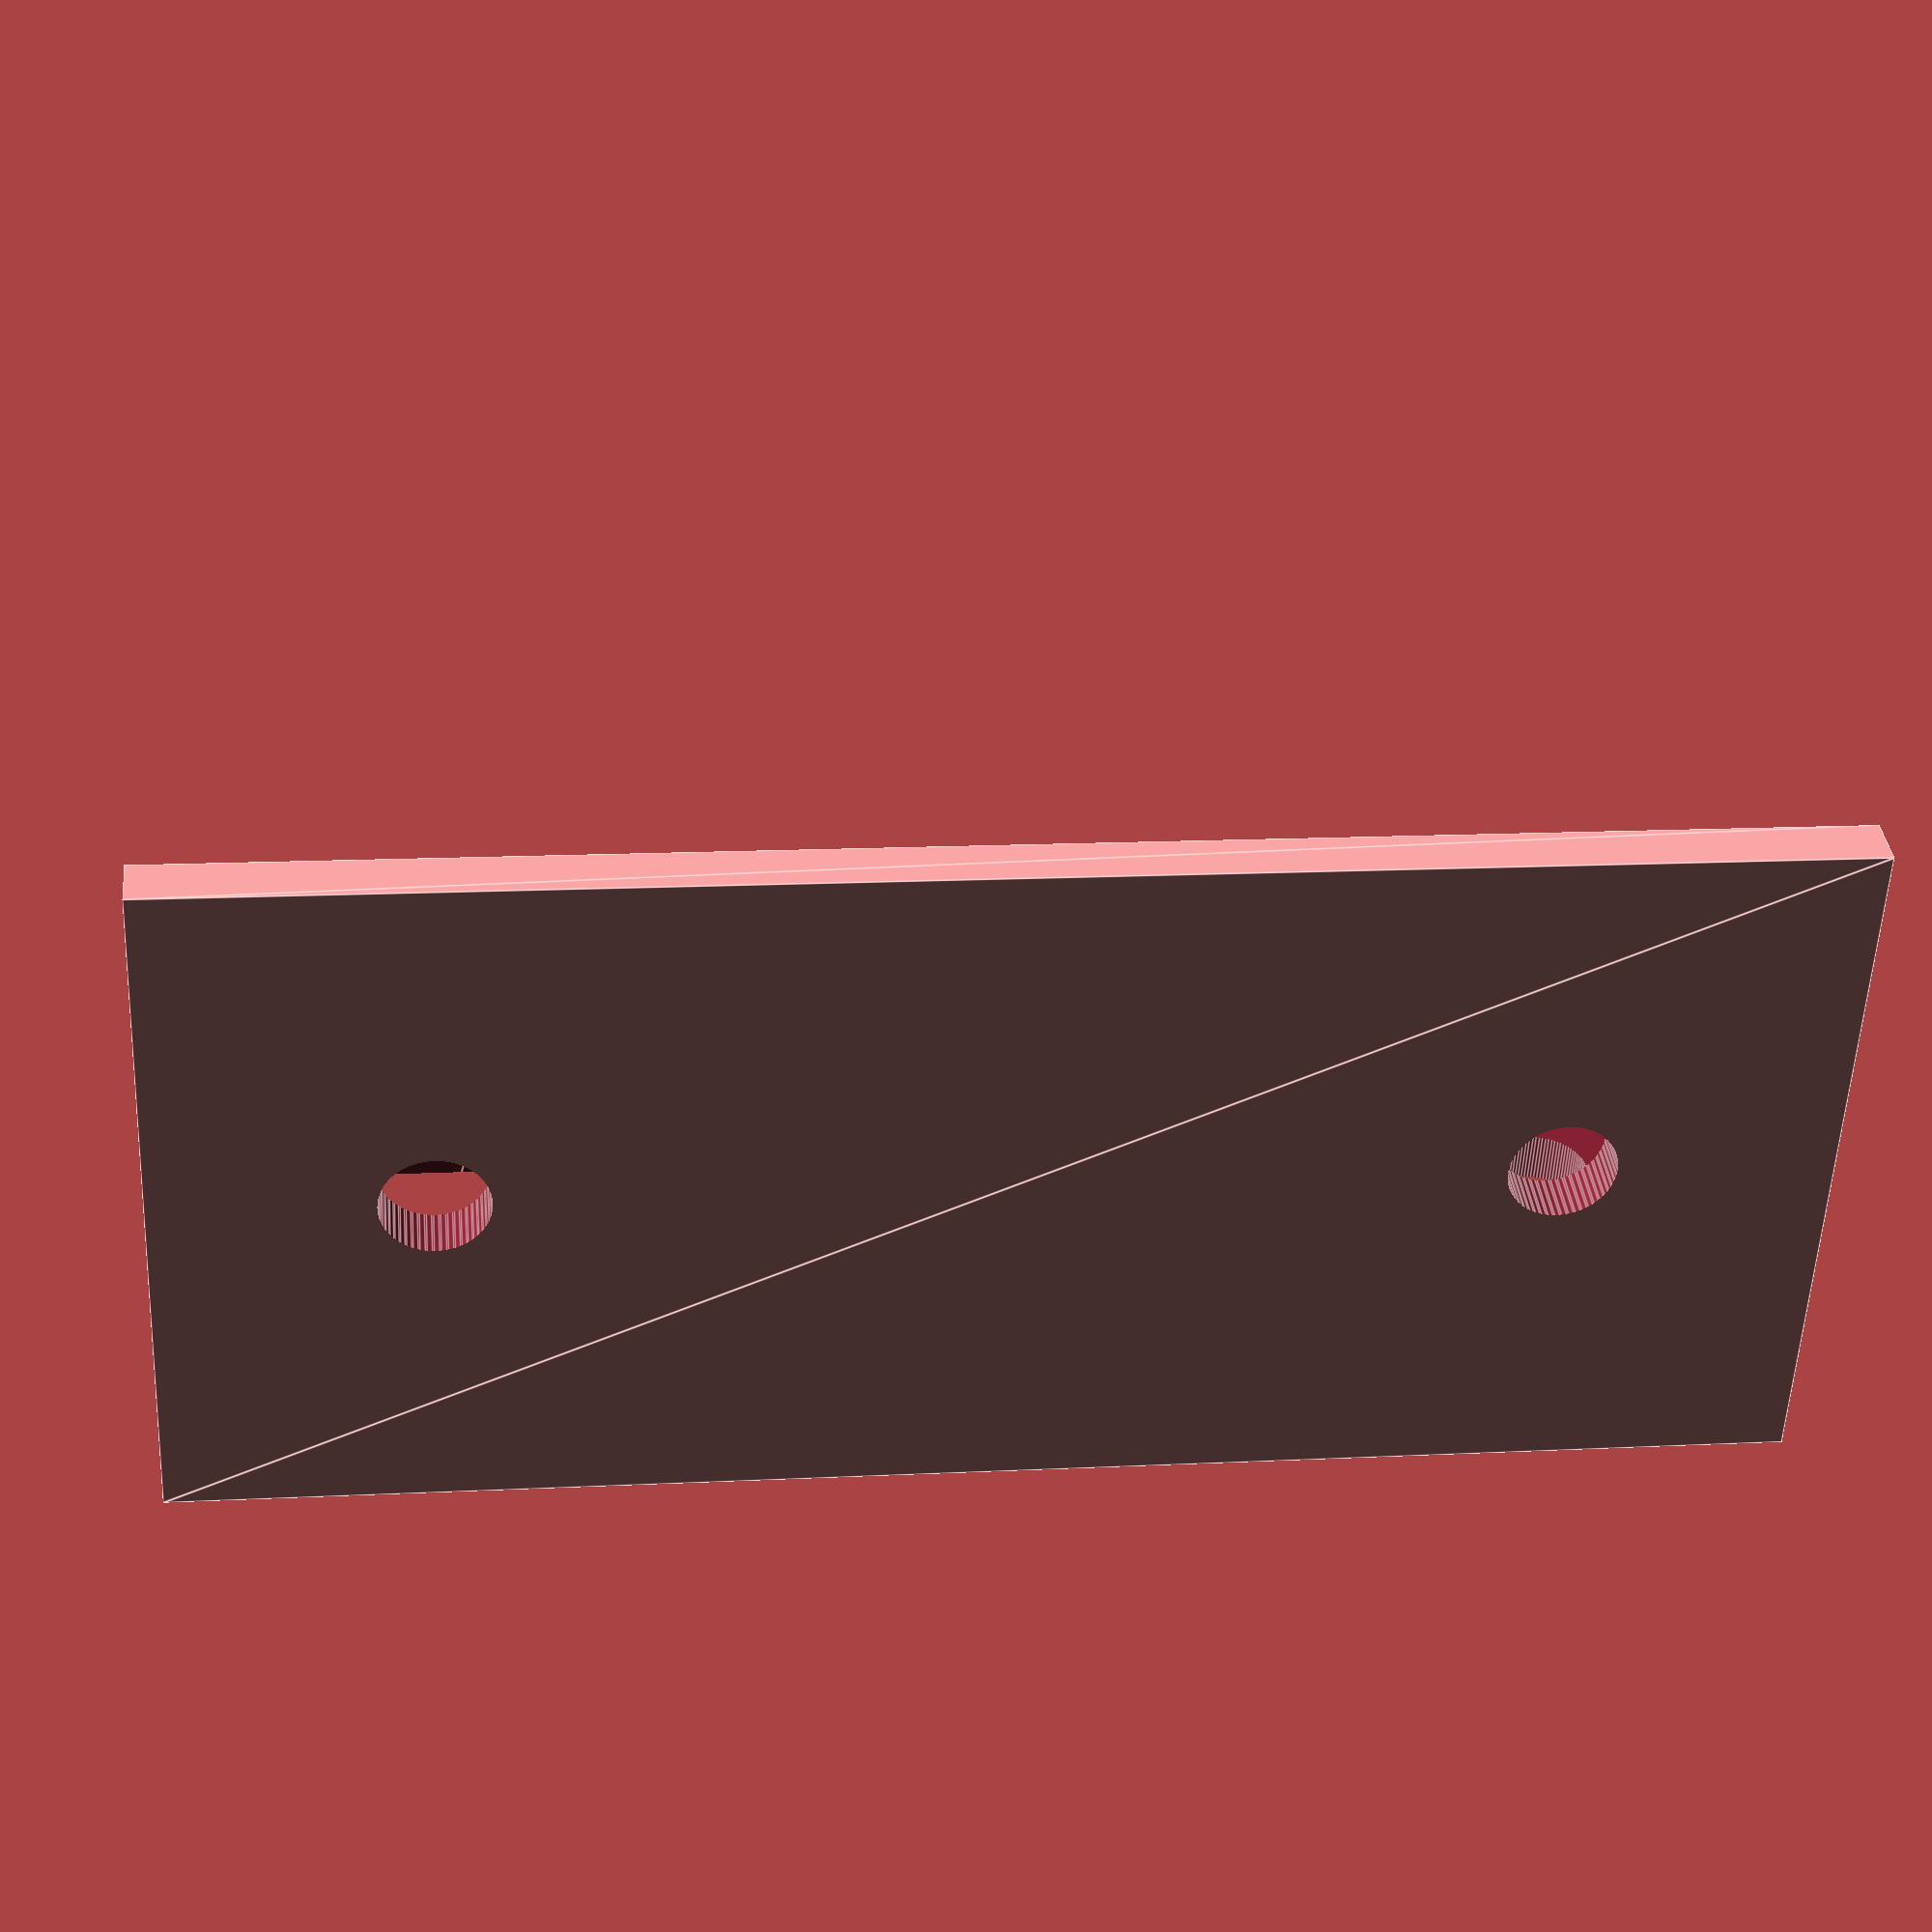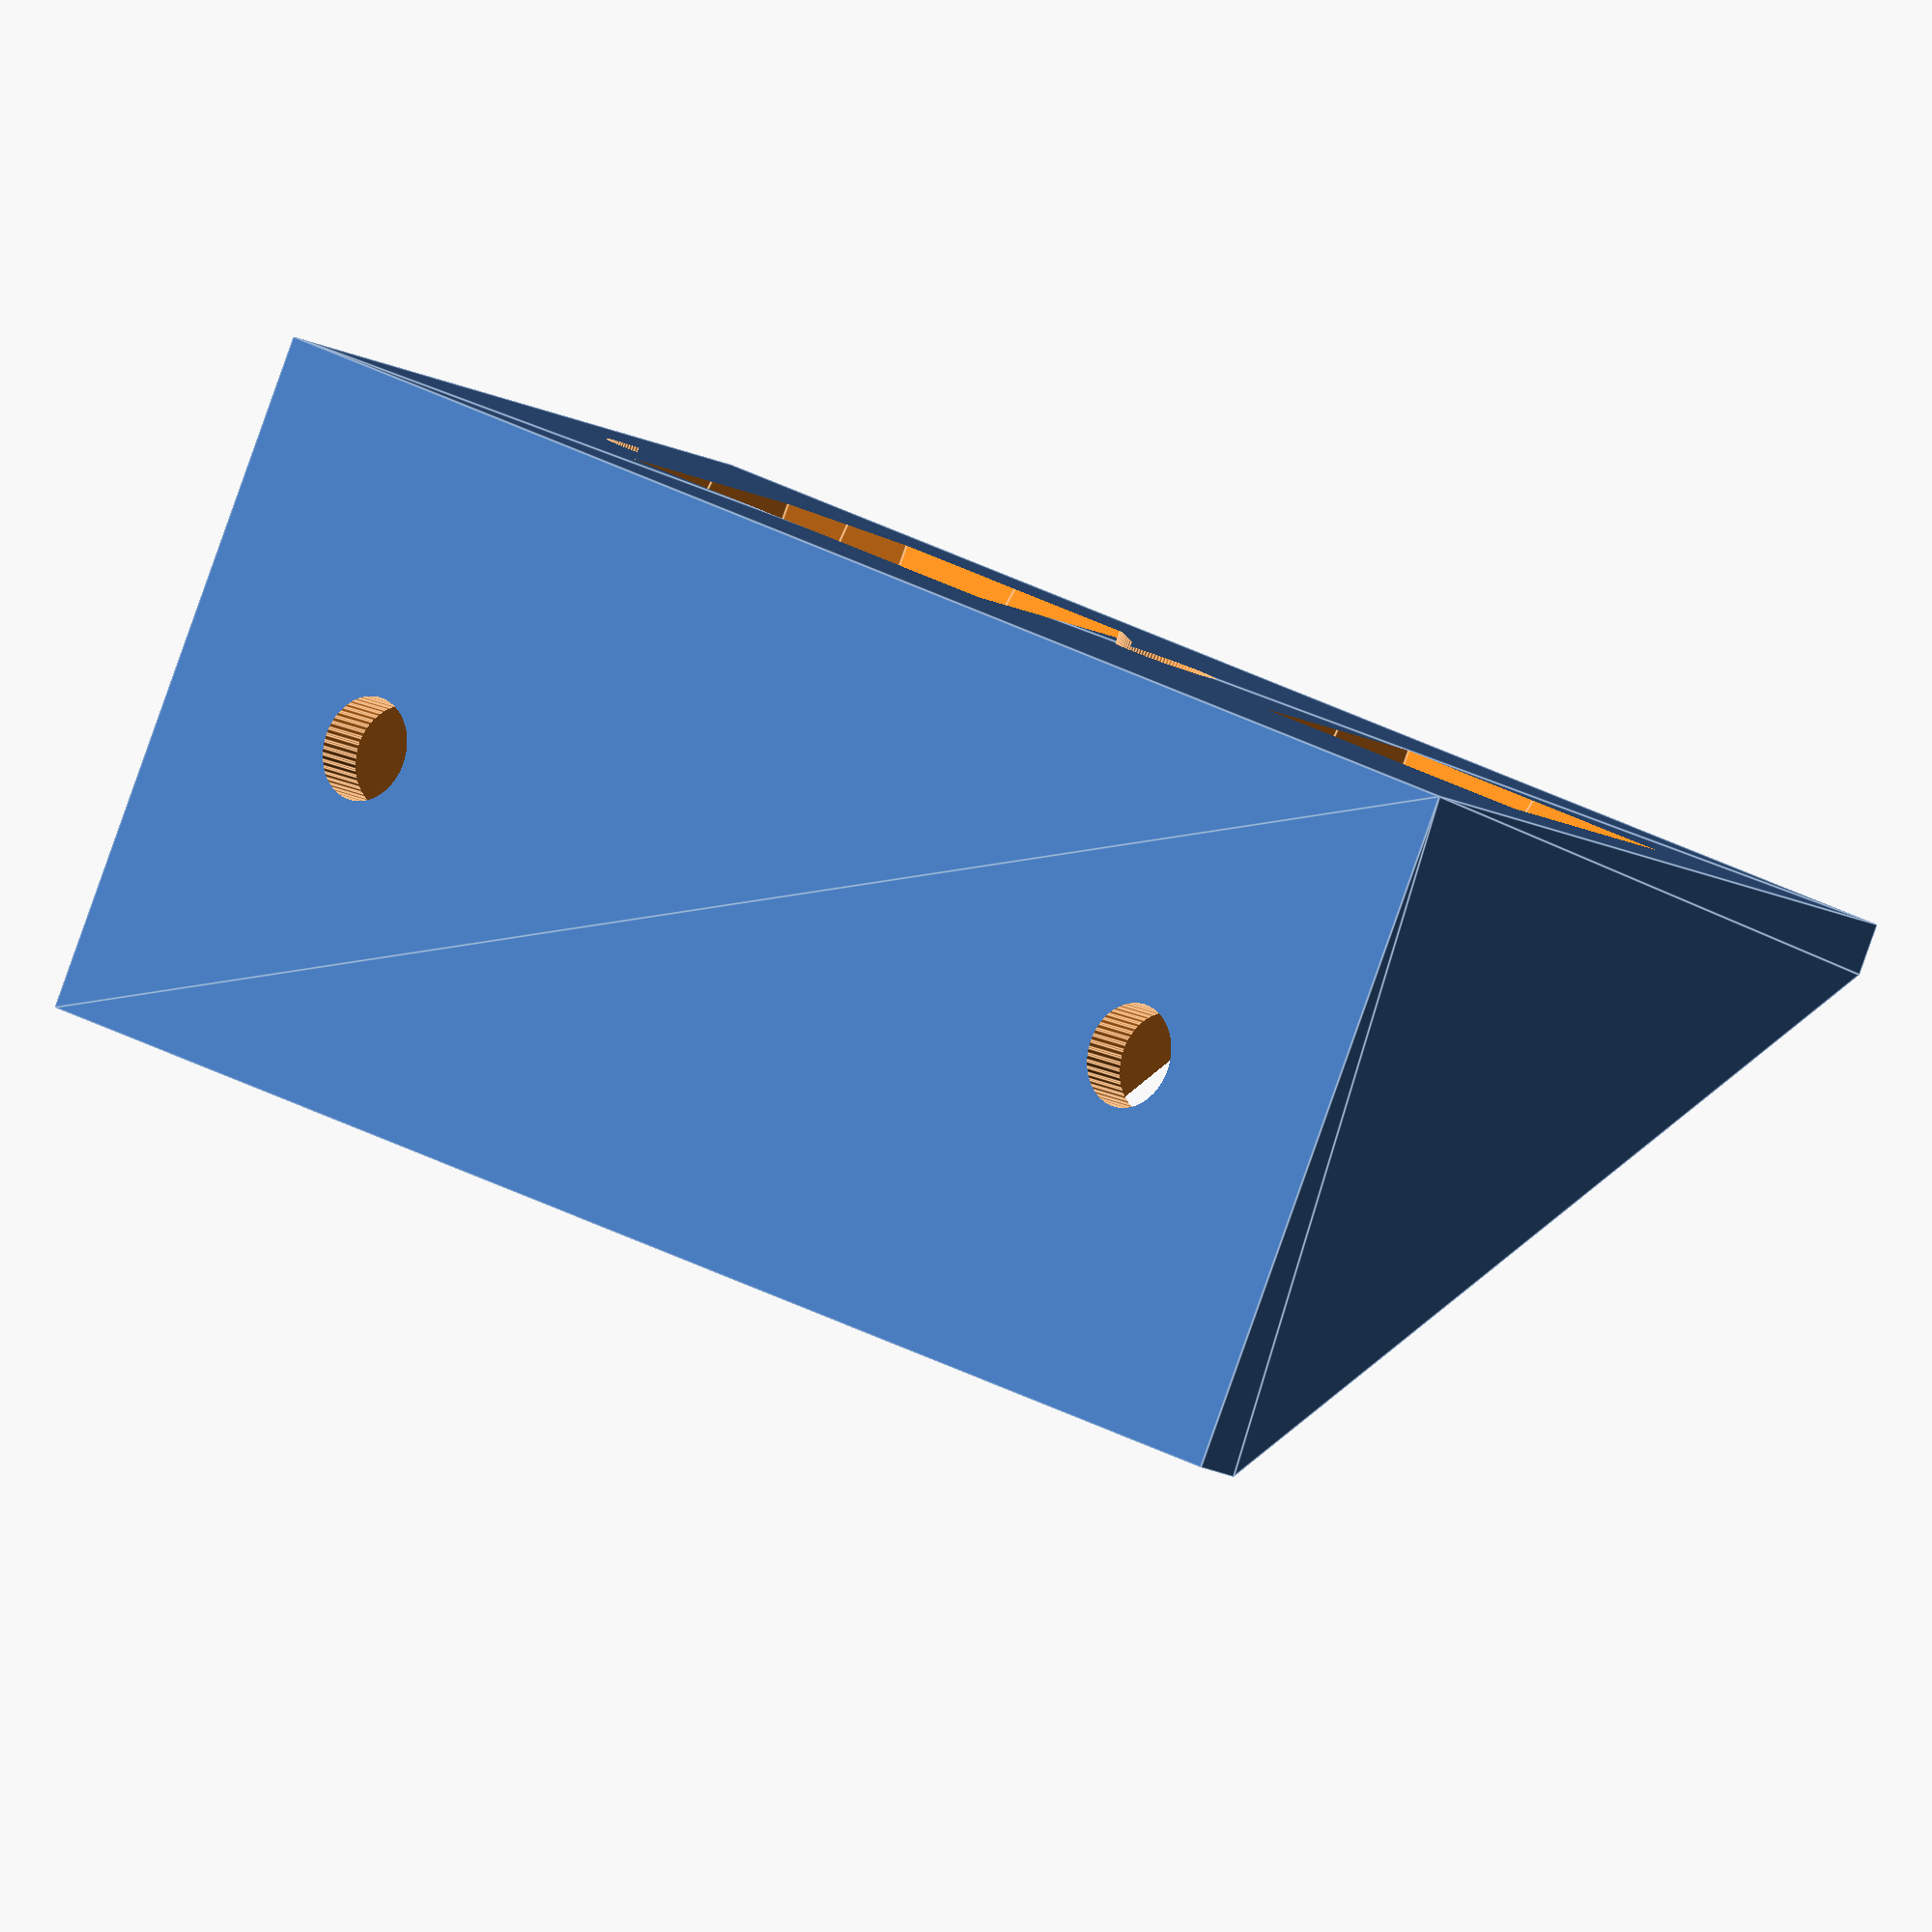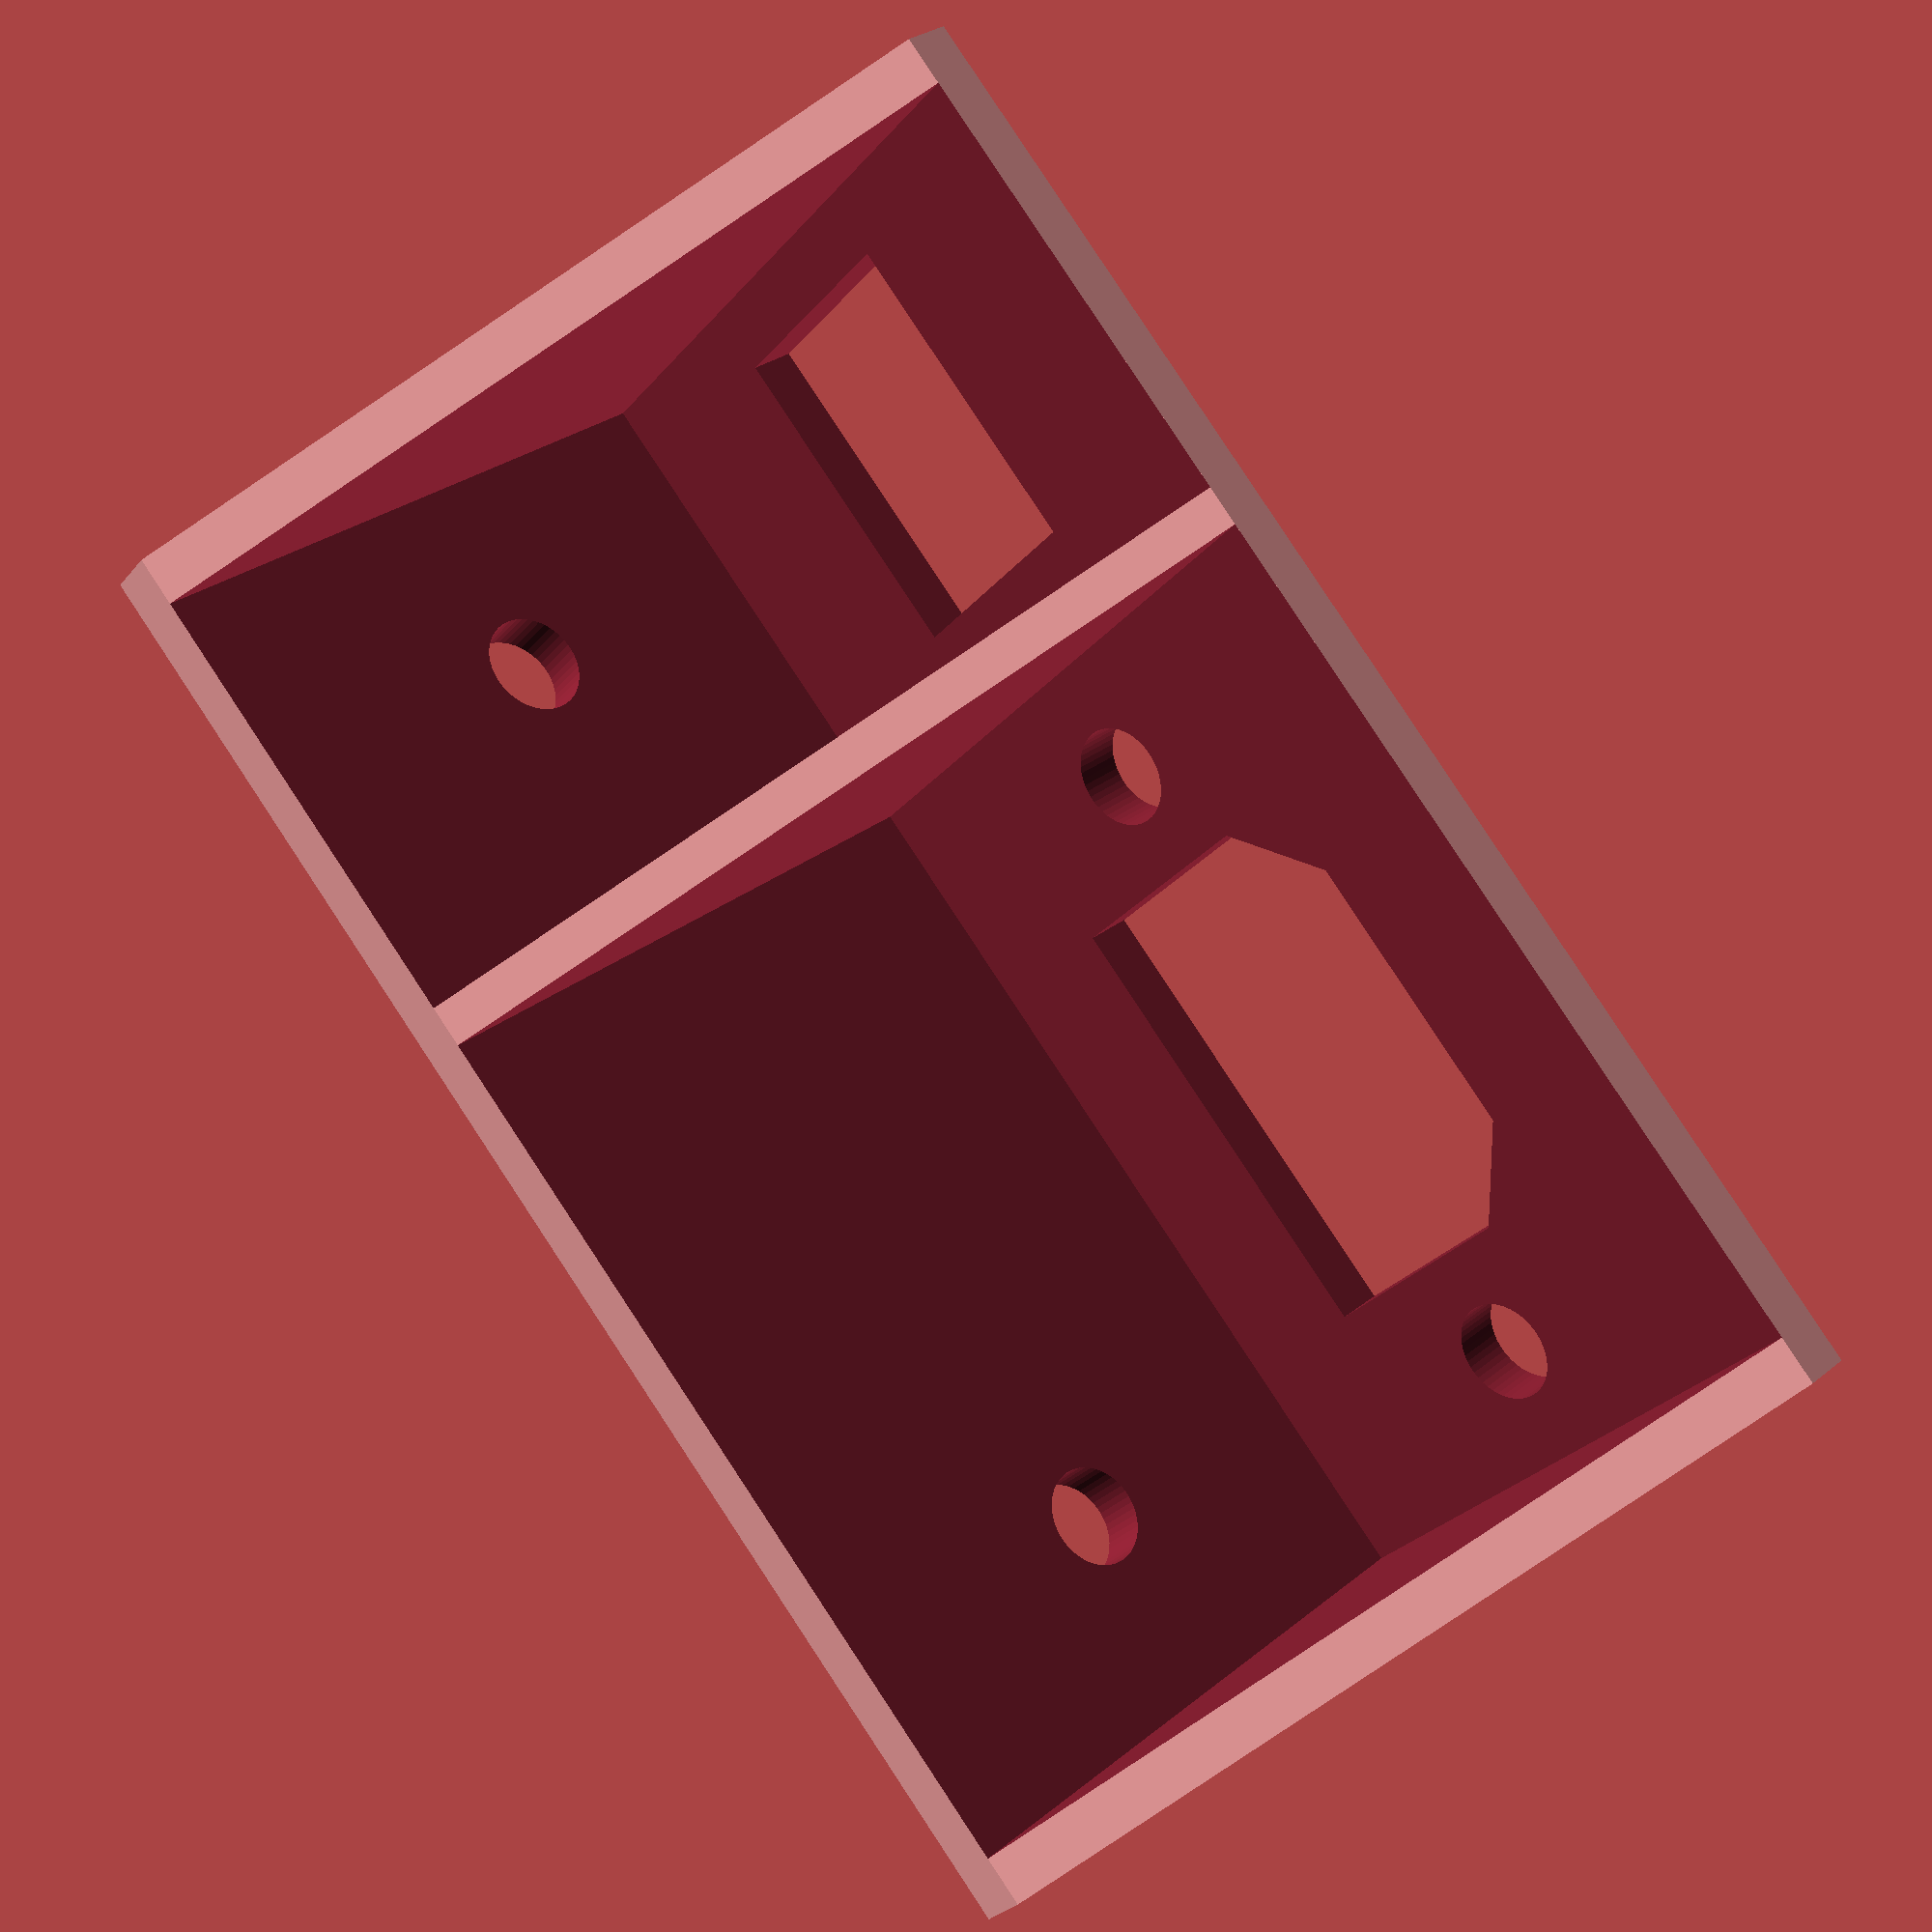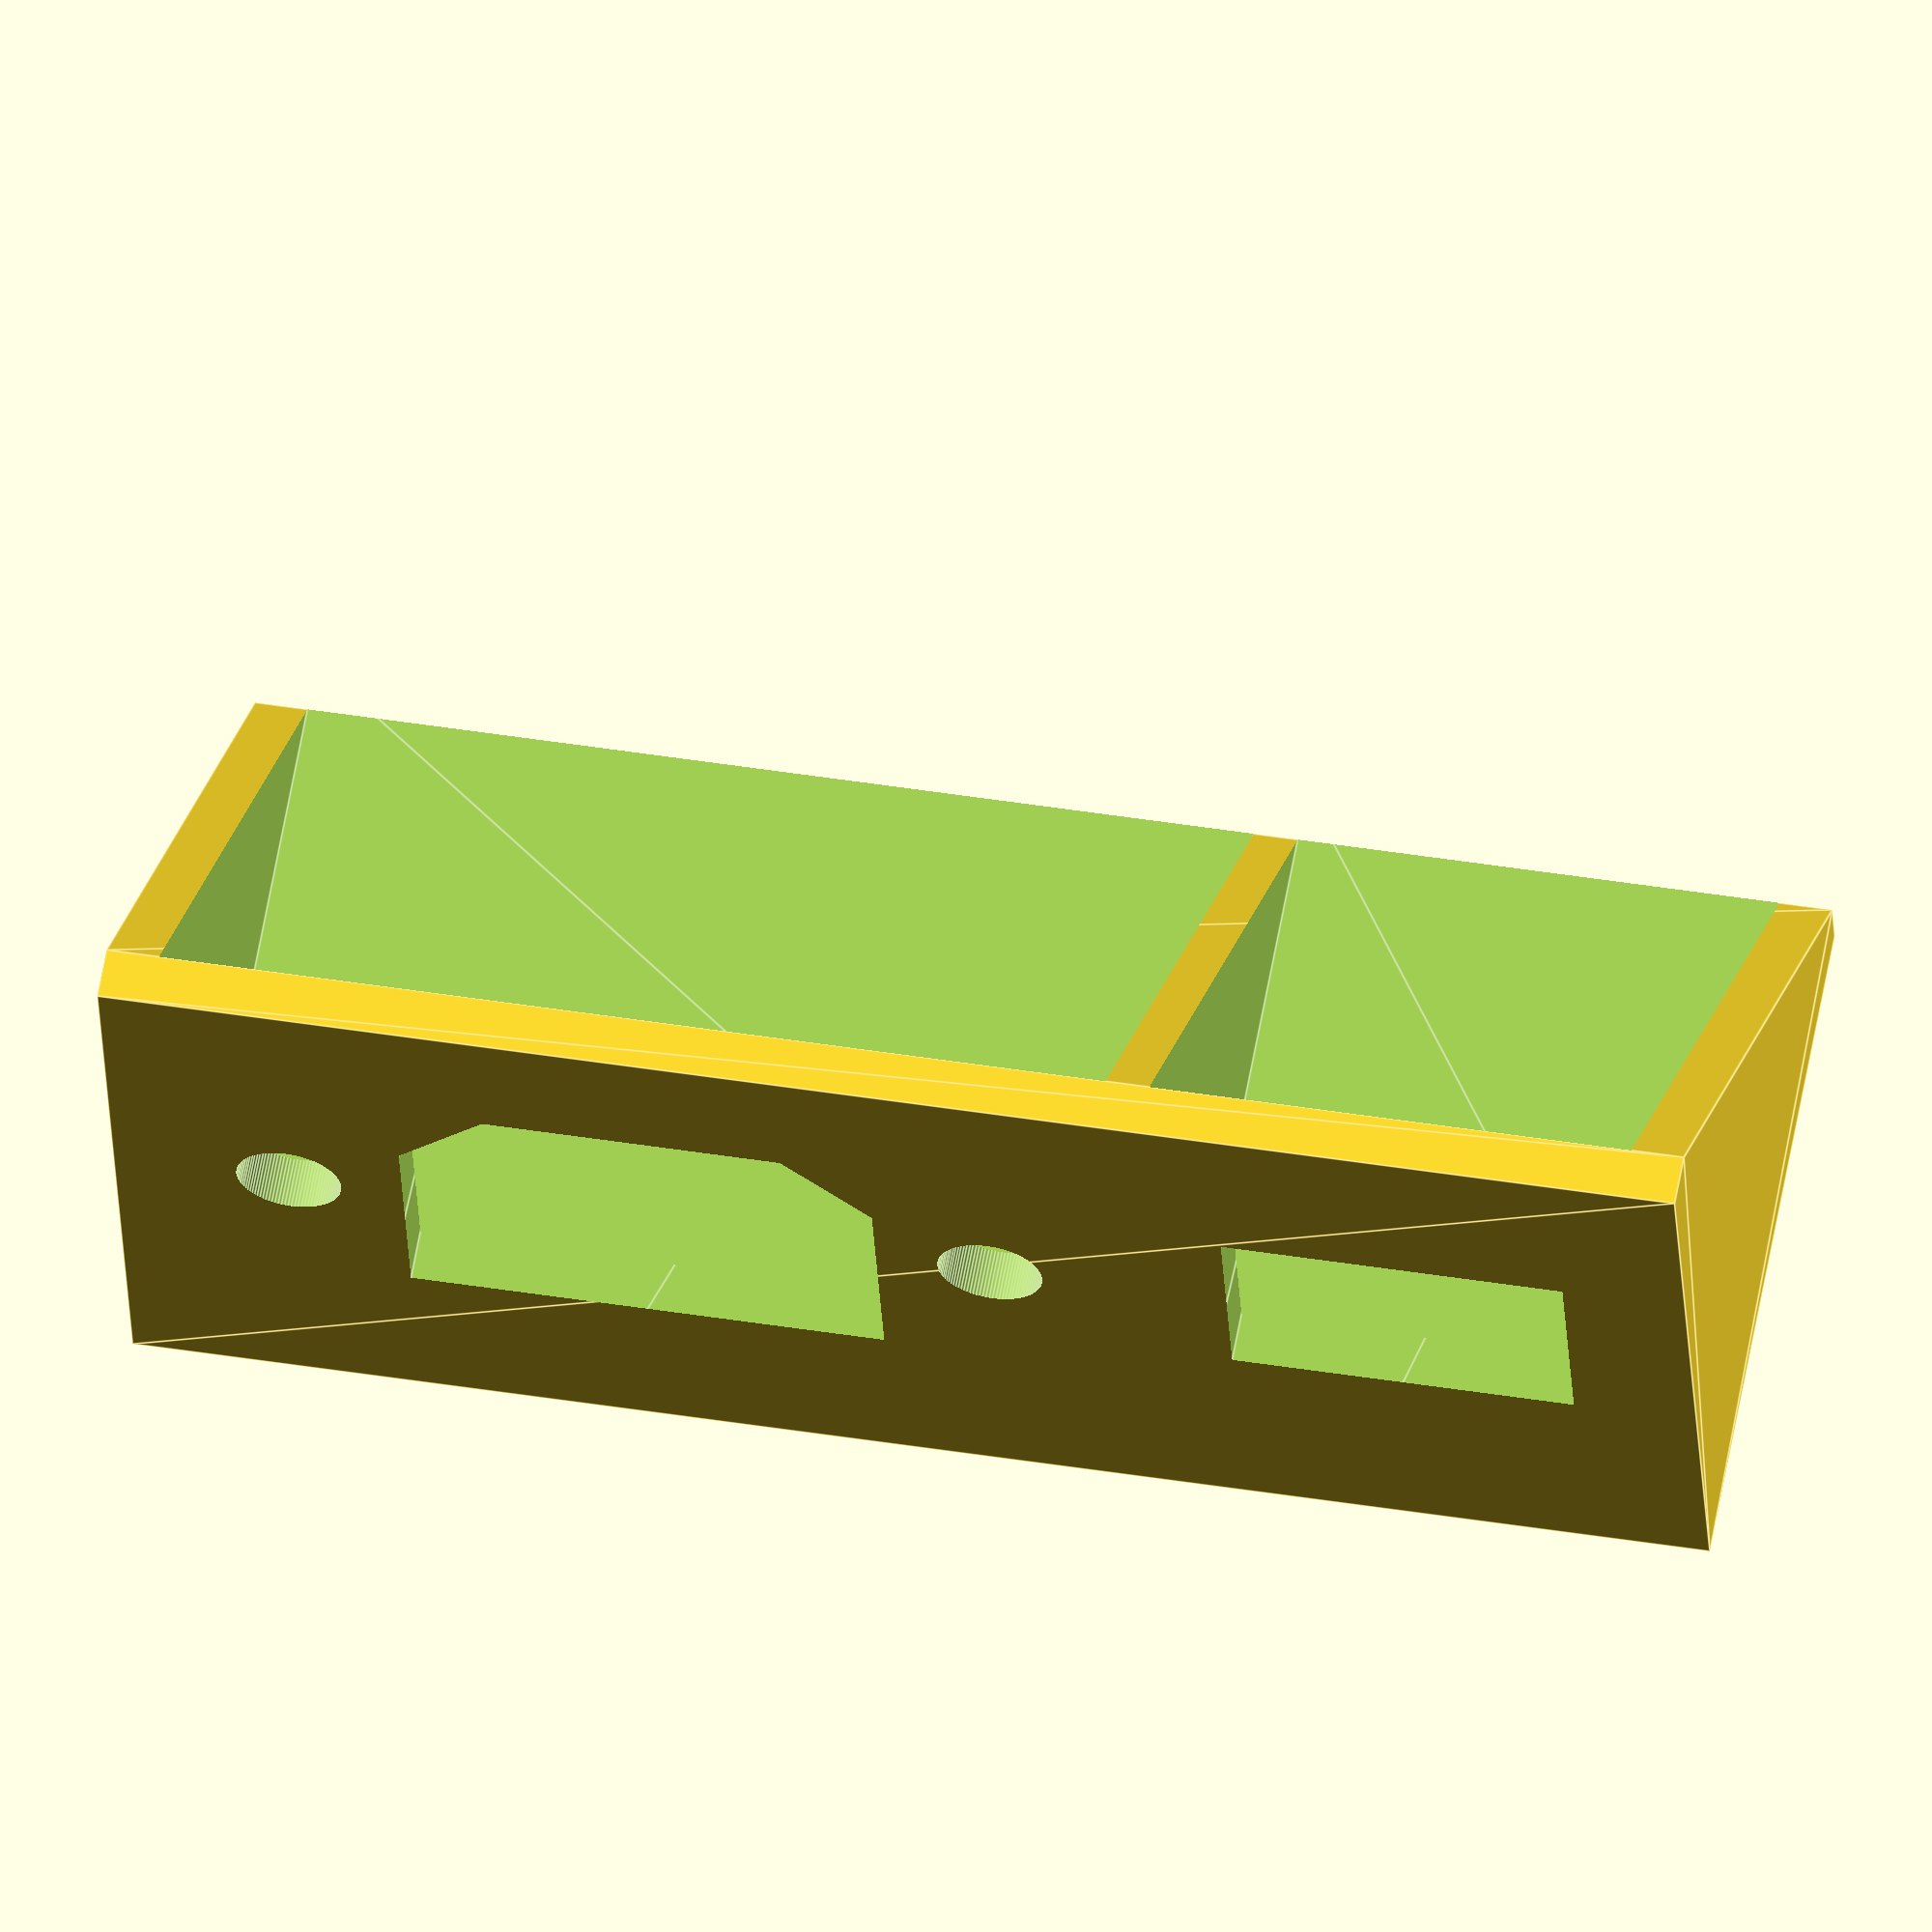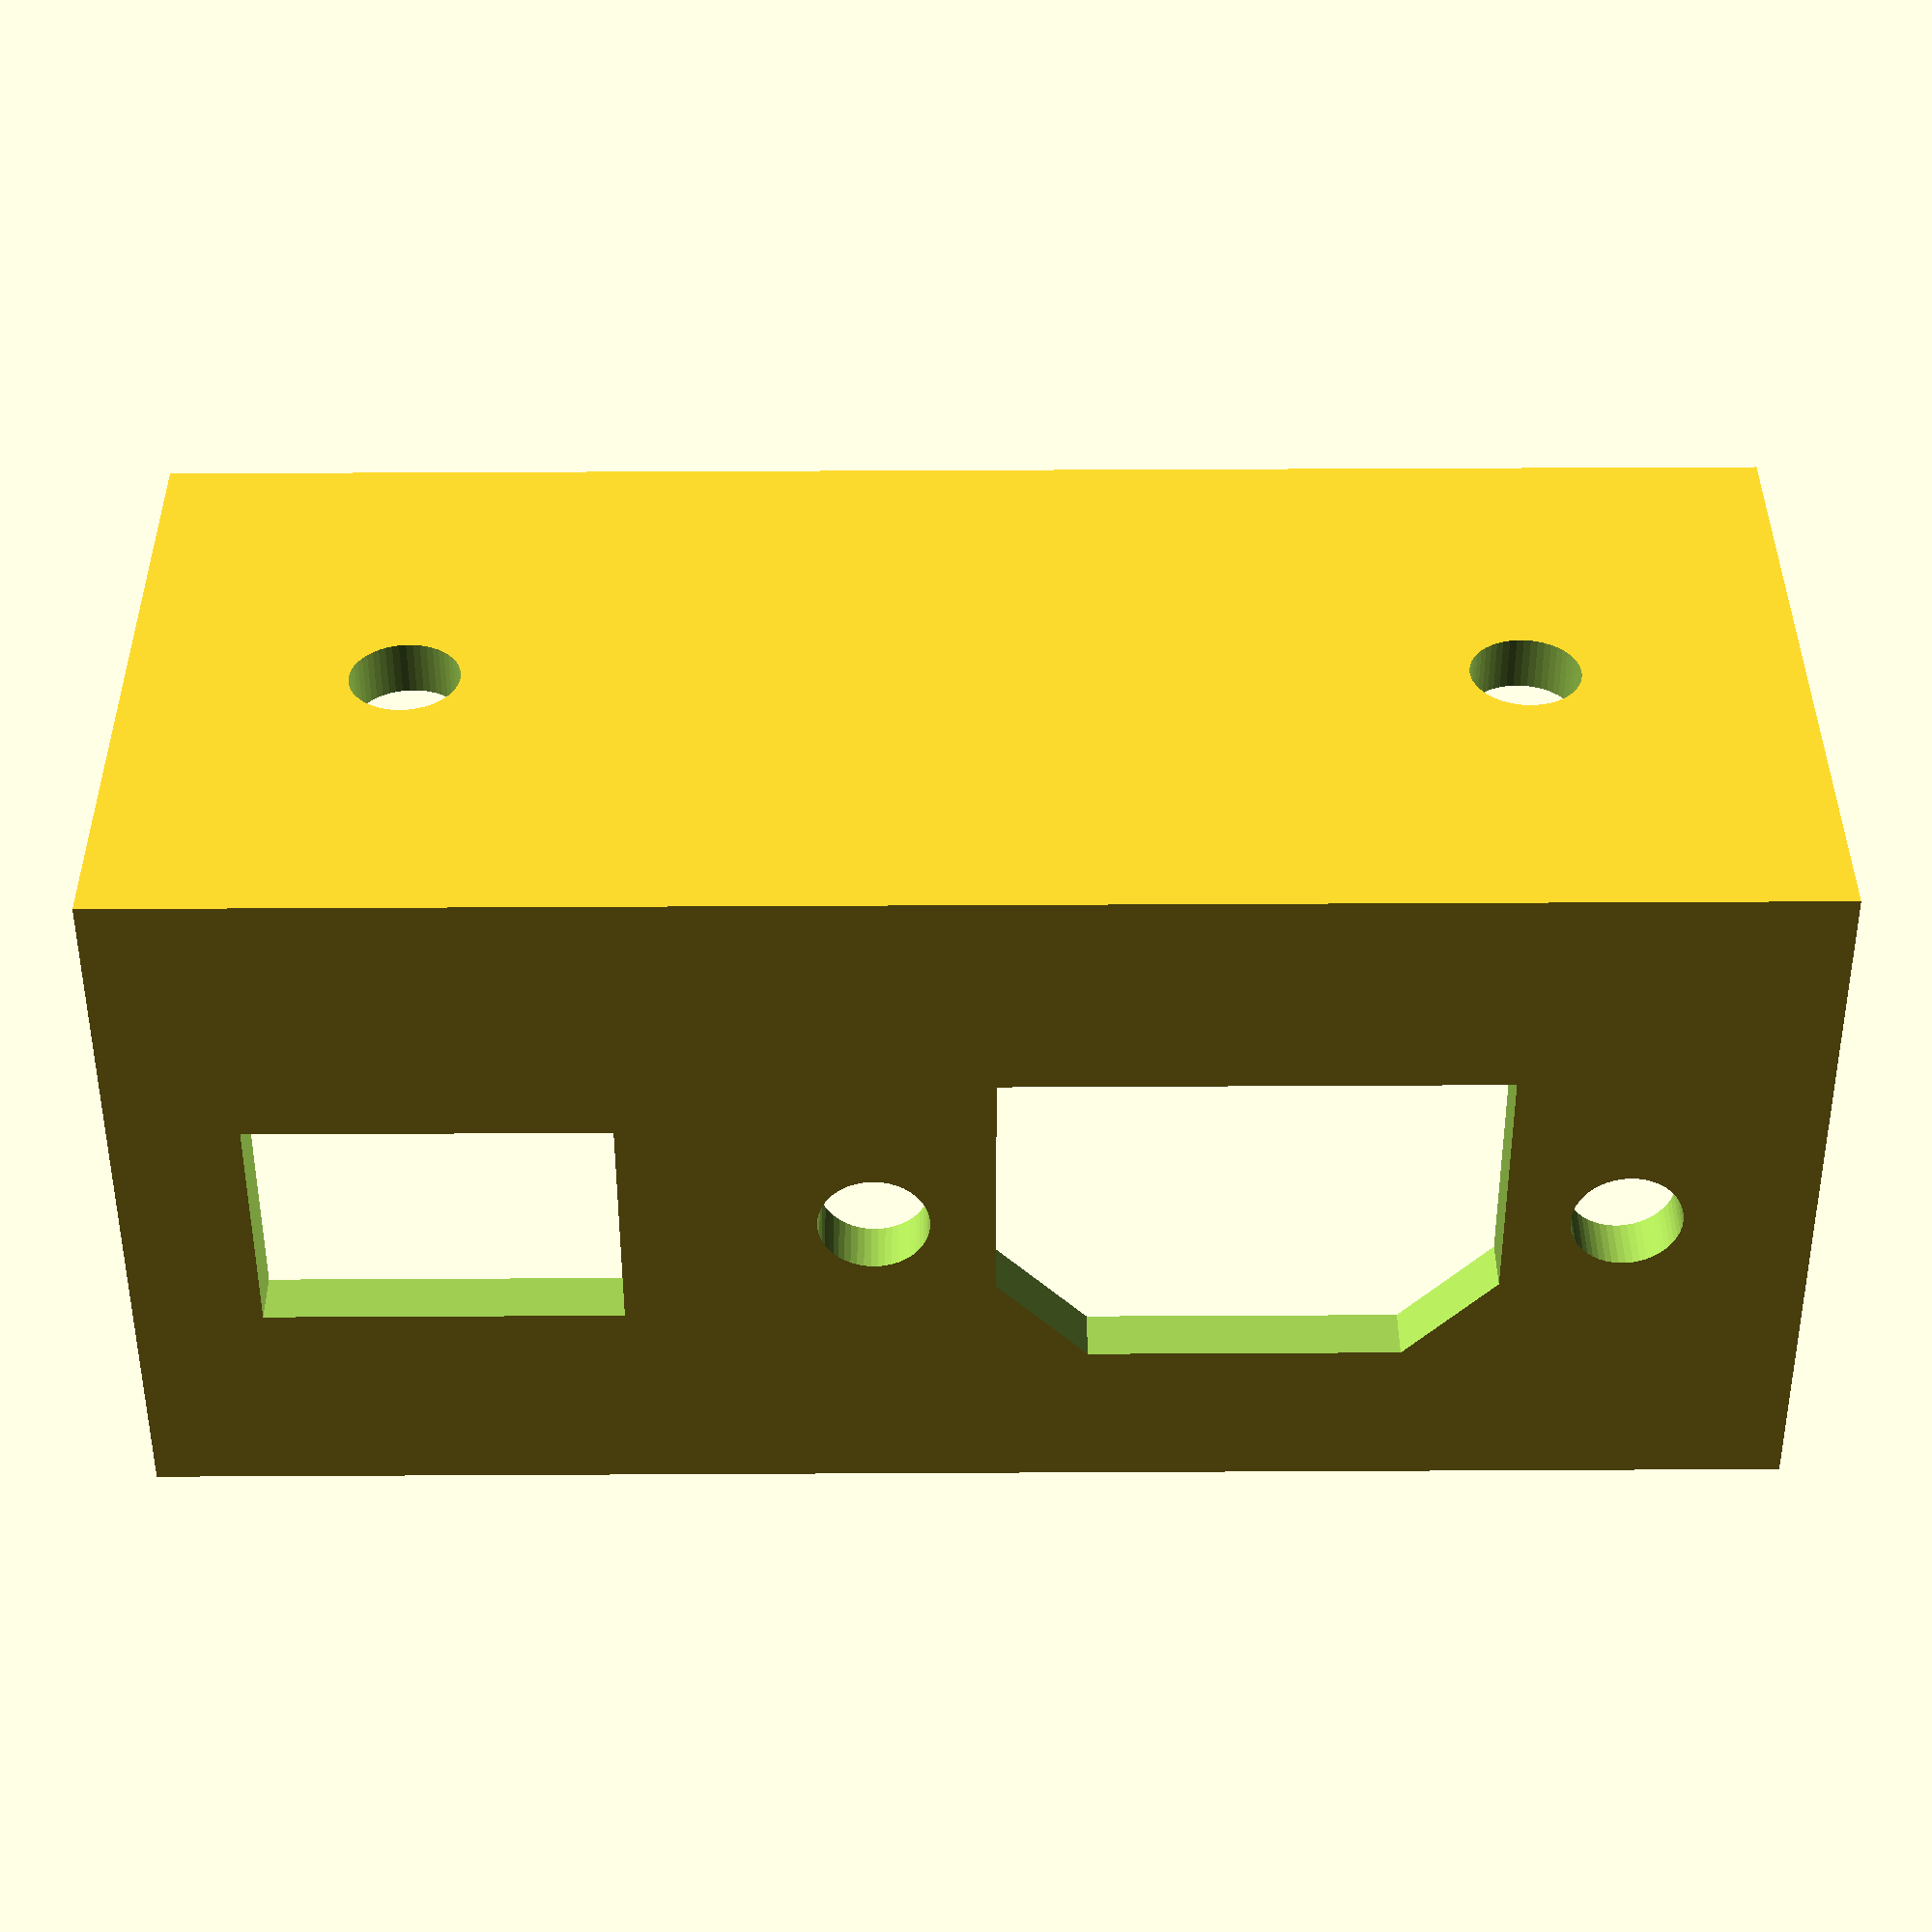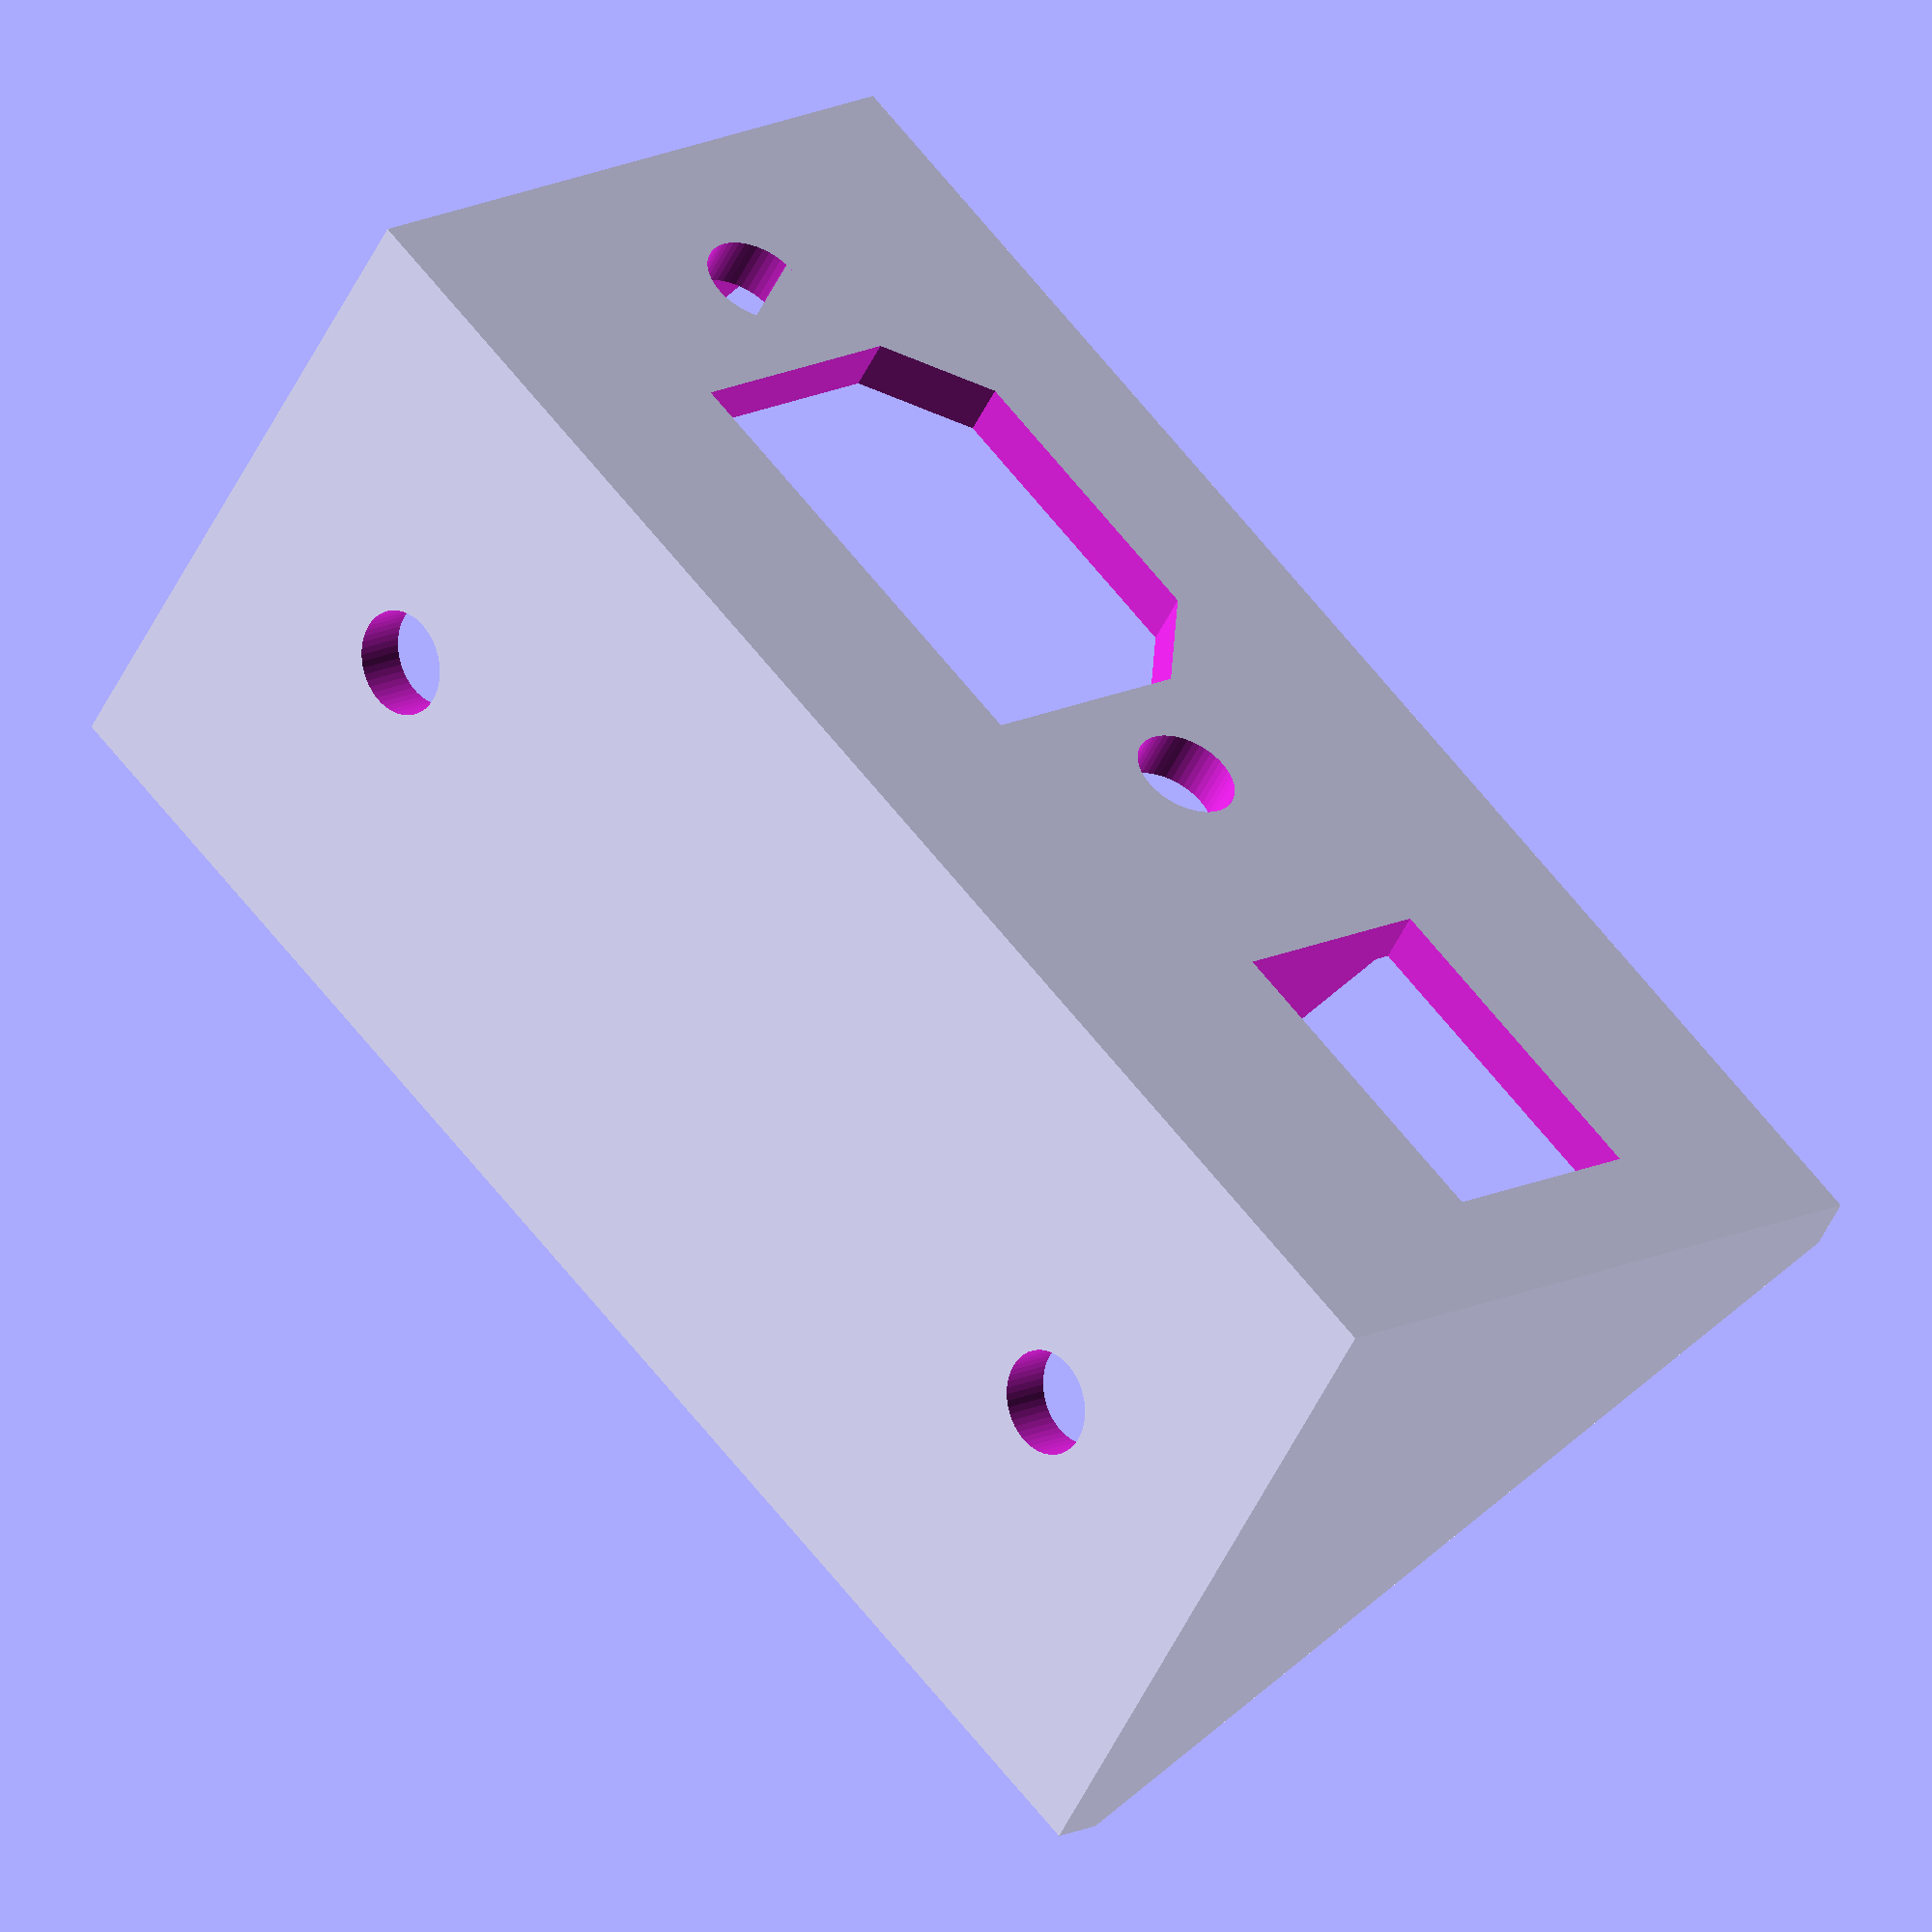
<openscad>
$fn=50;

// global sizes
ep = 3;
l = 90;
p = 40;
h = 40;
br = 4; // border

// switch sizes
sw_l = 19.5;
sw_h = 13;

// power connector sizes
pc_l1 = 17;
pc_l2 = 5;
pc_l = pc_l1 + 2 * pc_l2;
pc_h1 = 14;
pc_h2 = 5;
pc_h = pc_h1 + pc_h2;
pc_dd = 3; // drill diameter
pc_de = 40; // drill entraxe
pc_tl = pc_de + pc_dd; // total larger

module holder() {
    difference() {
        linear_extrude(height=l)
            polygon(points = [[0,0], [0,p], [ep,p], [h,ep], [h,0]]);

        translate([ep, ep, ep])
            linear_extrude(height = sw_l + 2 * br)
                square(size = [p, h], center = false);
        
        translate([ep, ep,  l - pc_tl - 2 * br - ep - pc_dd])
            linear_extrude(height = pc_tl + 2 * br + pc_dd)
                square(size = [p, h], center = false);
    }
}

module switch_hole() {
    translate([(h - sw_h + ep) / 2, p, ep + sw_l + br])
    rotate([90,90,0])
        linear_extrude(height = p * 2)
            square(size = [sw_l, sw_h]);
}

module power_connector_hole() {
    translate([(h - pc_h + ep) / 2, p, l - pc_dd / 2 - br - ep - pc_dd/2])
    rotate([90,90,0])
        linear_extrude(height = p * 2) {
            translate([(pc_de - pc_l)/2, 0, 0]) {
                polygon(points = [[0,0], [pc_l, 0], [pc_l, pc_h1], [pc_l - pc_l2, pc_h], [pc_l2, pc_h], [0, pc_h1]]);
            }
            translate([pc_de, pc_h / 2, 0]) {
                circle(r = 3);
            }
            translate([0, pc_h / 2, 0]) {
                circle(r = 3);
            }
            
        }
}

module fixation_holes() {
    translate([-h/2, p/2, ep + 3 * br])
        rotate([0, 90, 0])
            linear_extrude(height = 2 * h)
                circle(r = 3);
    
    translate([-h/2, p/2, l - ep - 3 * br])
        rotate([0, 90, 0])
            linear_extrude(height = 2 * h)
                circle(r = 3);
}

module full() {
    difference() {
        holder();
        
        switch_hole();
        power_connector_hole();
        fixation_holes();
    }
}

full();
//power_connector_hole();
//fixation_holes();
</openscad>
<views>
elev=167.4 azim=156.5 roll=276.7 proj=p view=edges
elev=155.8 azim=331.4 roll=45.6 proj=o view=edges
elev=95.1 azim=129.4 roll=213.4 proj=p view=solid
elev=314.8 azim=285.8 roll=100.5 proj=o view=edges
elev=302.4 azim=108.8 roll=269.7 proj=p view=solid
elev=119.9 azim=328.6 roll=37.1 proj=o view=wireframe
</views>
